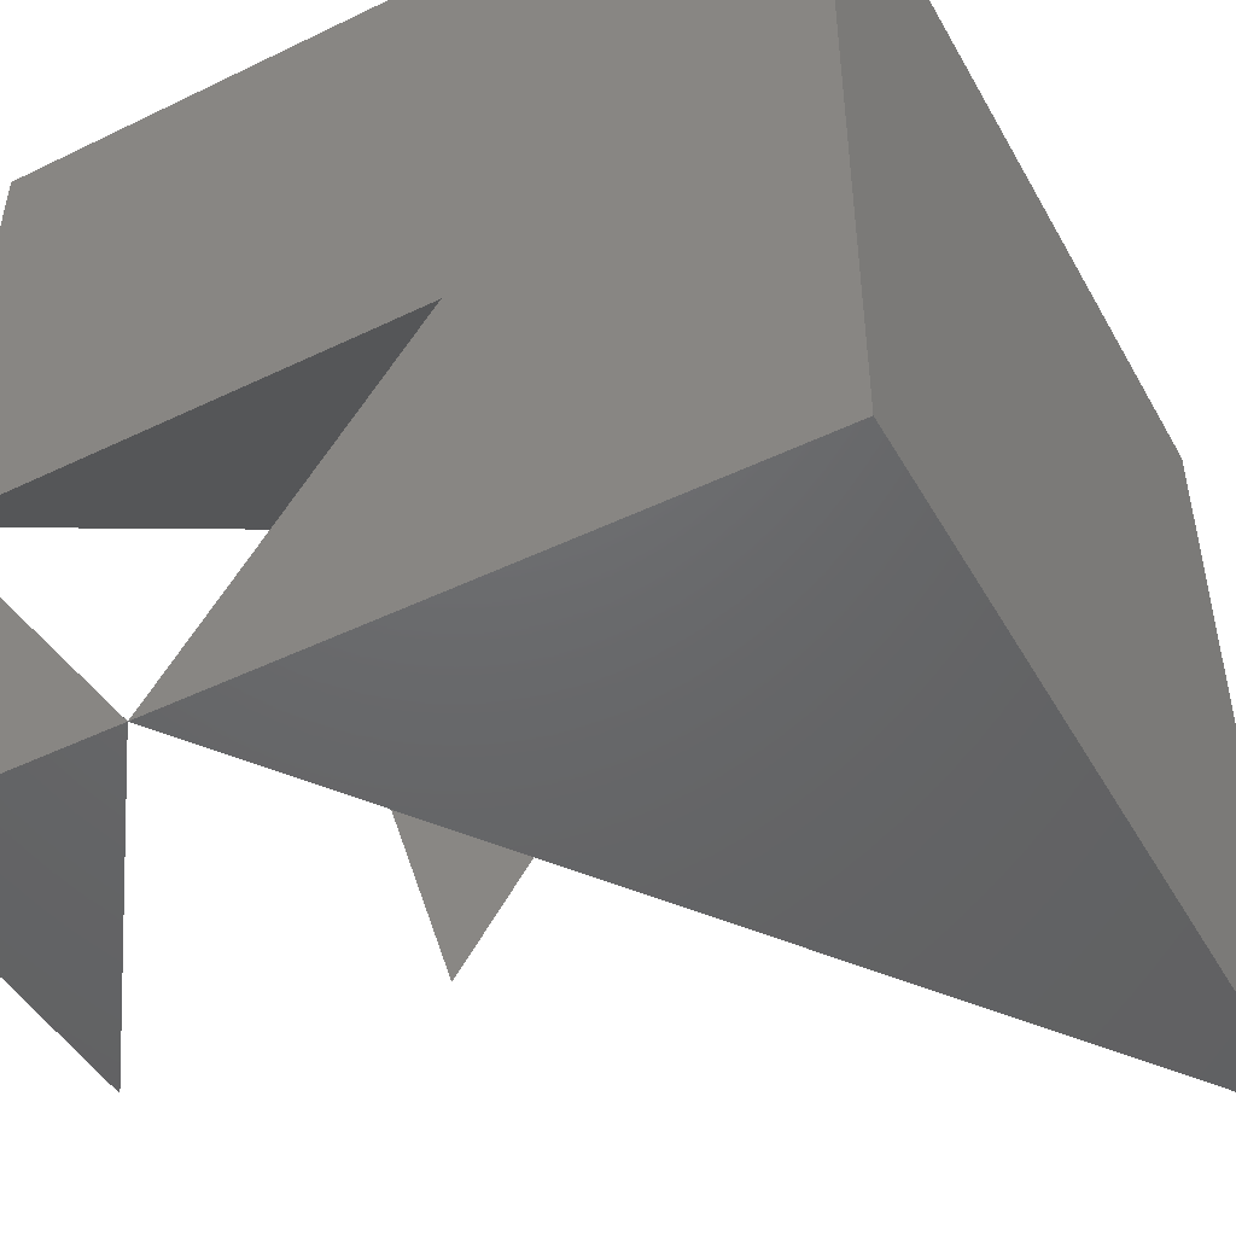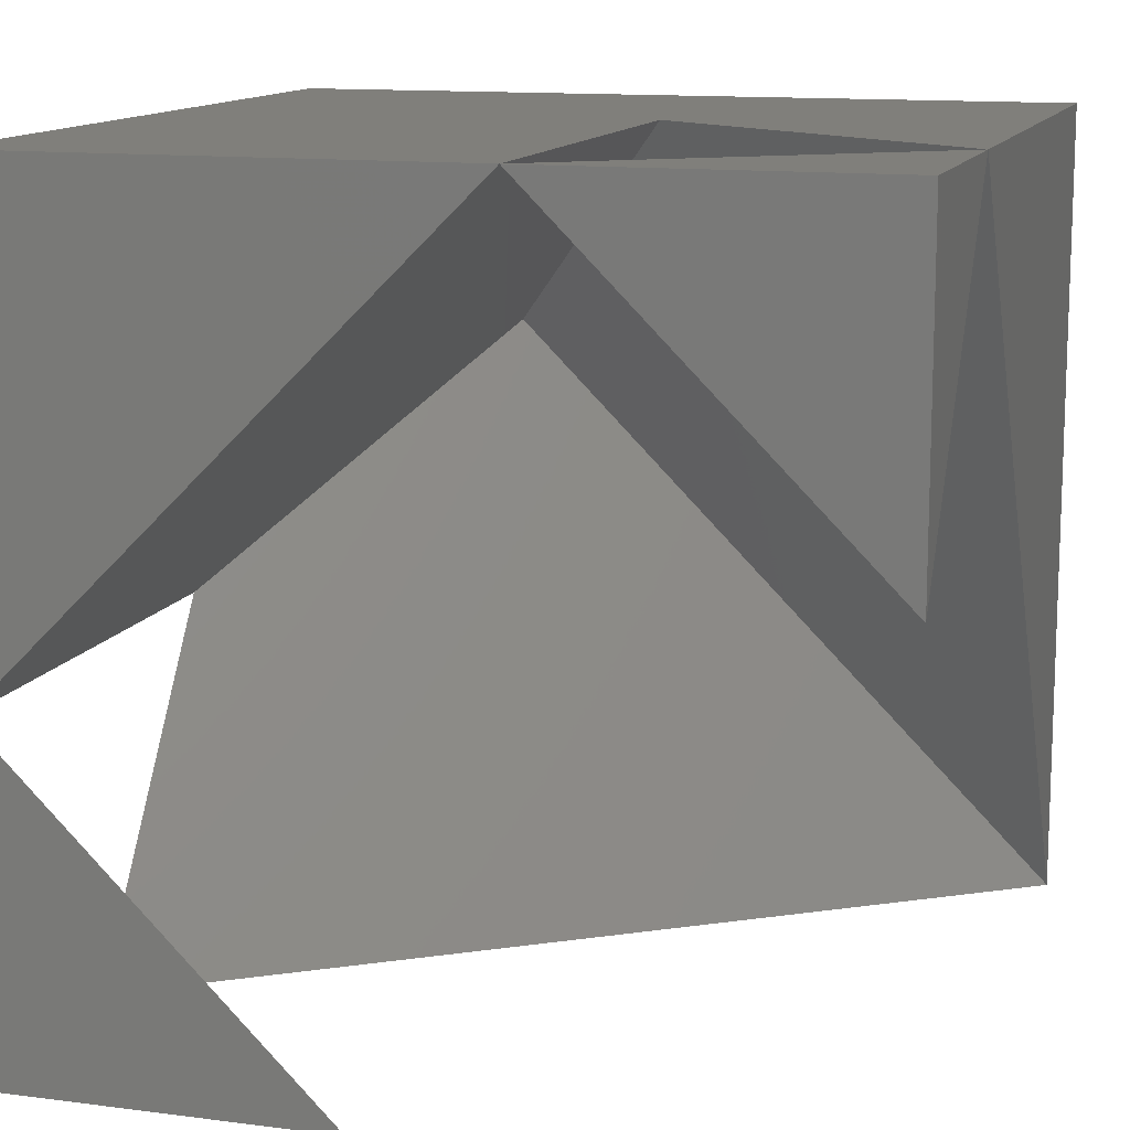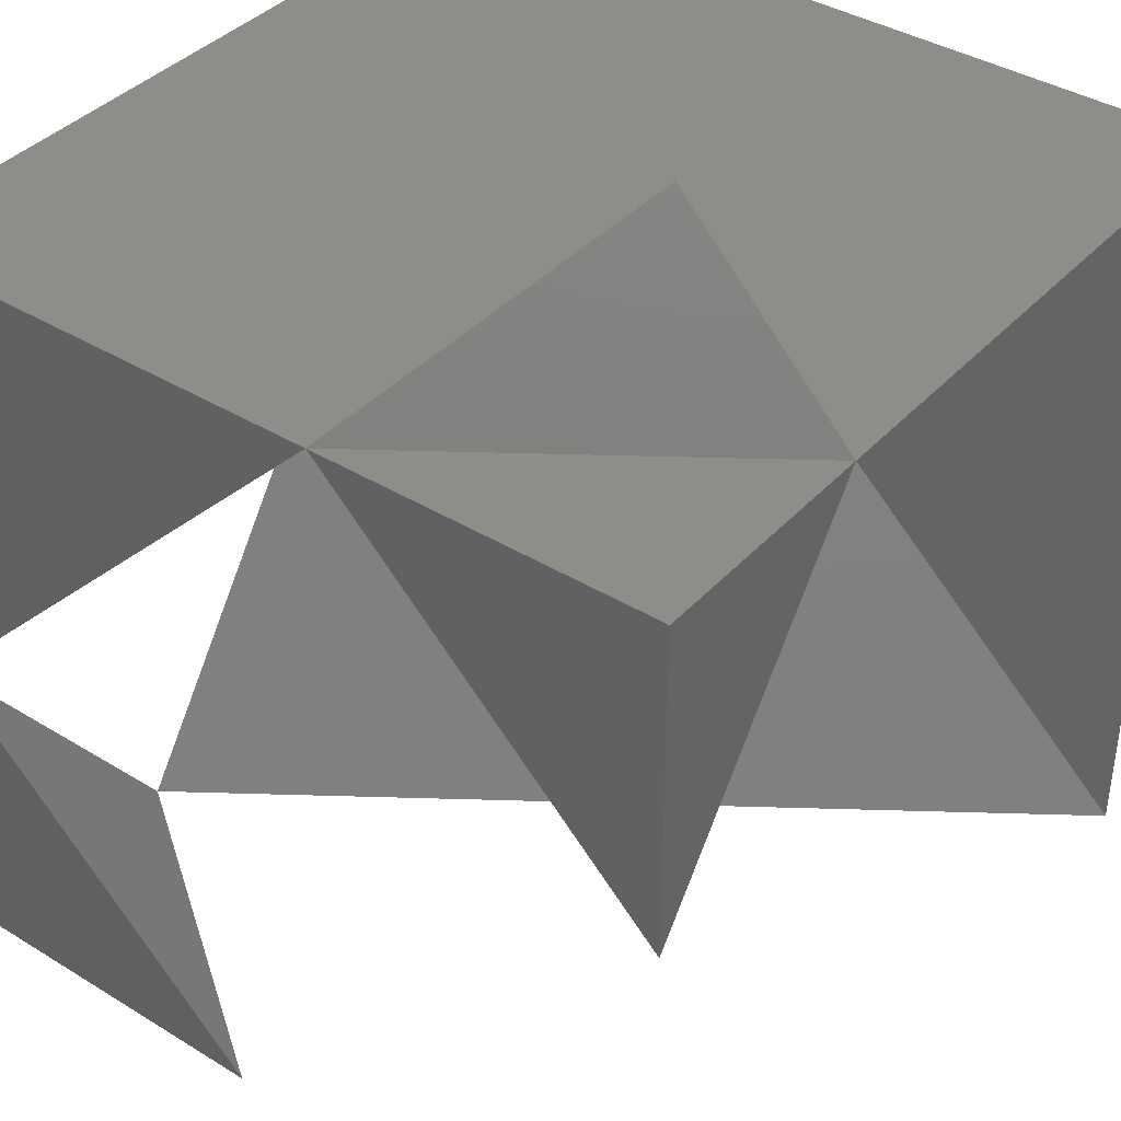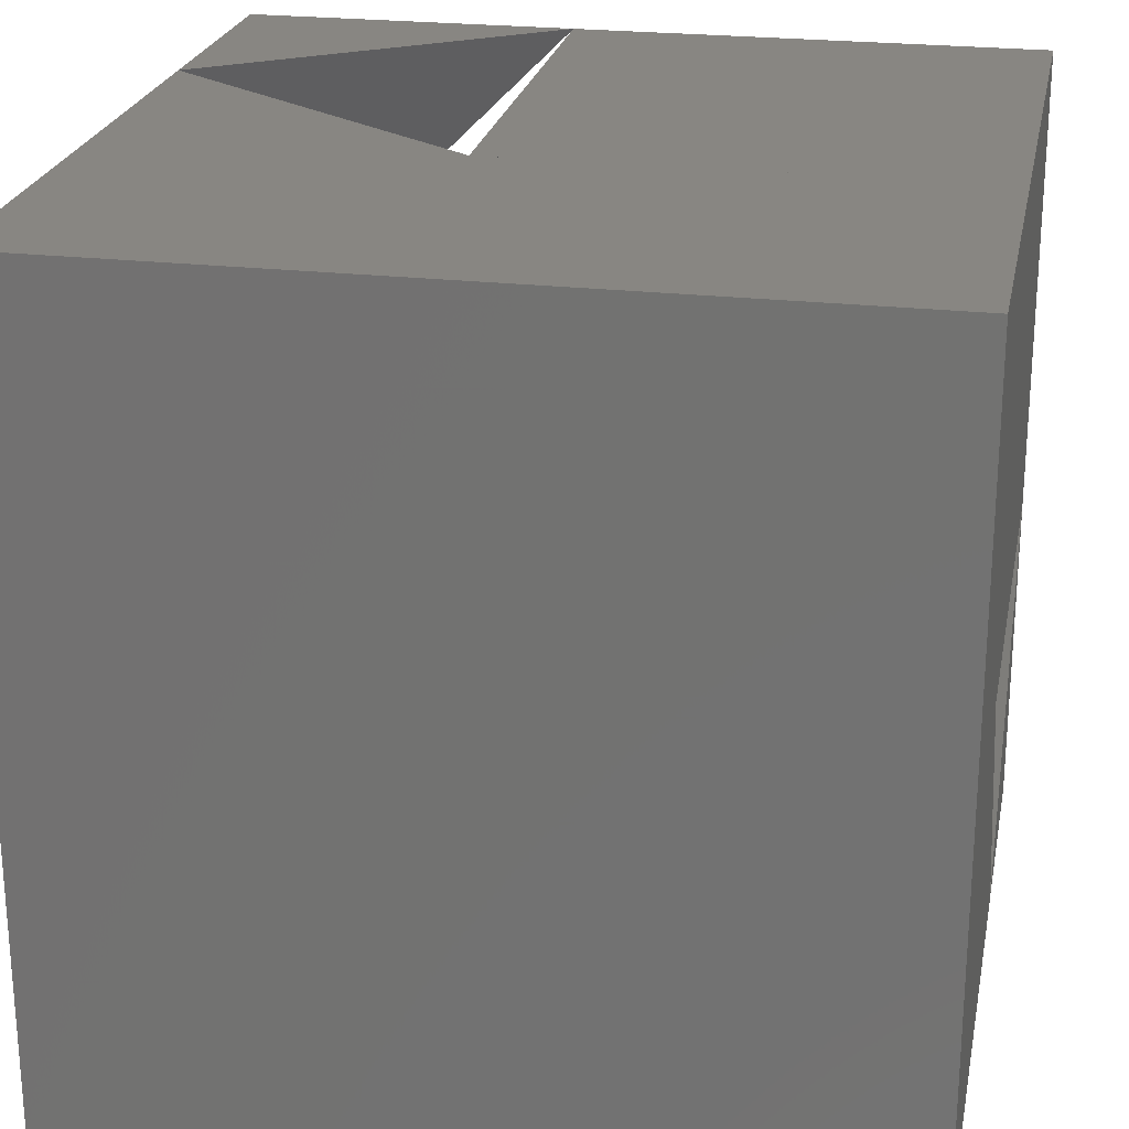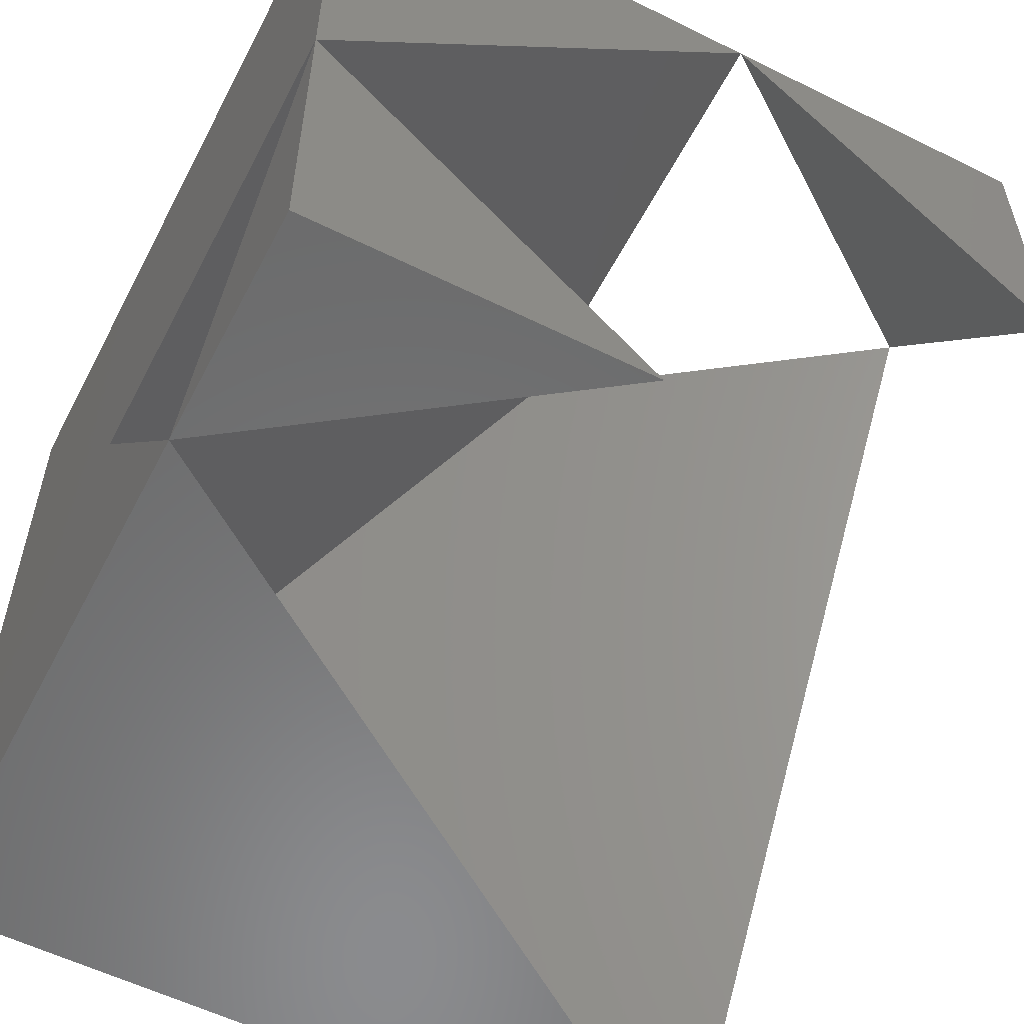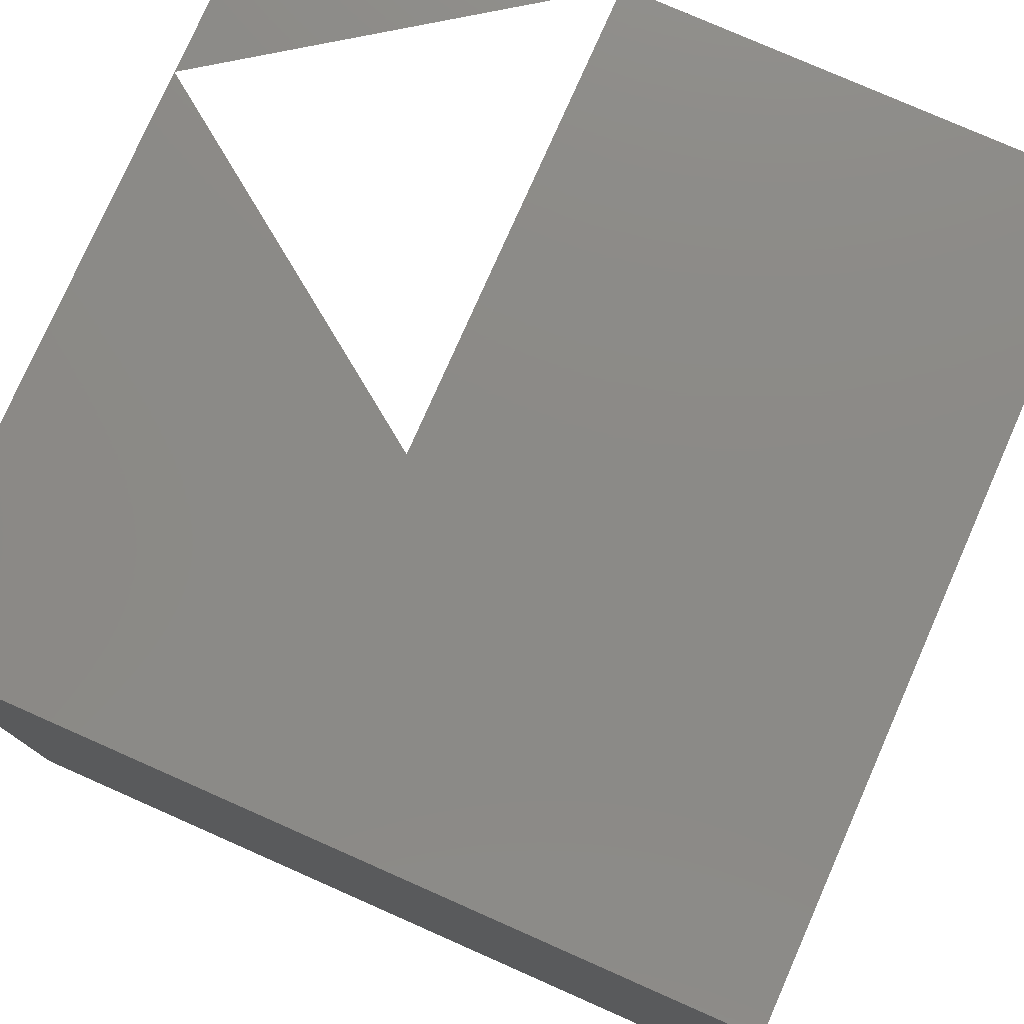
<metadata>
{"format":"stl","ext":"stl","renderer":"f3d","projection":"perspective","resolution":1024,"background":"white","views":[{"elev":-47.3,"azim":-151.5,"up":"+Z"},{"elev":12.8,"azim":106.7,"up":"+Y"},{"elev":39.2,"azim":127.4,"up":"+Y"},{"elev":23.6,"azim":-79.0,"up":"+Y"},{"elev":-56.9,"azim":62.7,"up":"+Y"},{"elev":77.9,"azim":-66.2,"up":"+Y"}]}
</metadata>
<code>
# stl→obj: 19 verts, 32 faces
v 7.071 0 10
v 10 0 5.858
v 10 0 10
v 0 0 10
v 0 0 0
v 0 10 0
v 0 10 10
v 4.142 4.142 10
v 10 10 10
v 4.142 10 10
v 10 4.142 10
v 4.142 0 10
v 4.142 10 0
v 4.142 10 4.142
v 10 10 0
v 7.071 10 0
v 10 10 4.142
v 10 5.858 0
v 0 7.071 7.071
f 1 2 3
f 1 4 5
f 6 4 7
f 4 6 5
f 8 9 10
f 9 8 11
f 7 8 10
f 4 8 7
f 8 4 12
f 8 12 1
f 11 1 3
f 13 10 14
f 6 10 13
f 10 6 7
f 15 16 17
f 16 13 14
f 14 9 17
f 9 14 10
f 11 17 9
f 17 18 15
f 3 2 11
f 15 18 16
f 6 16 5
f 8 5 19
f 5 8 1
f 11 14 17
f 8 14 11
f 14 8 19
f 16 18 17
f 11 2 1
f 19 16 14
f 16 19 5

</code>
